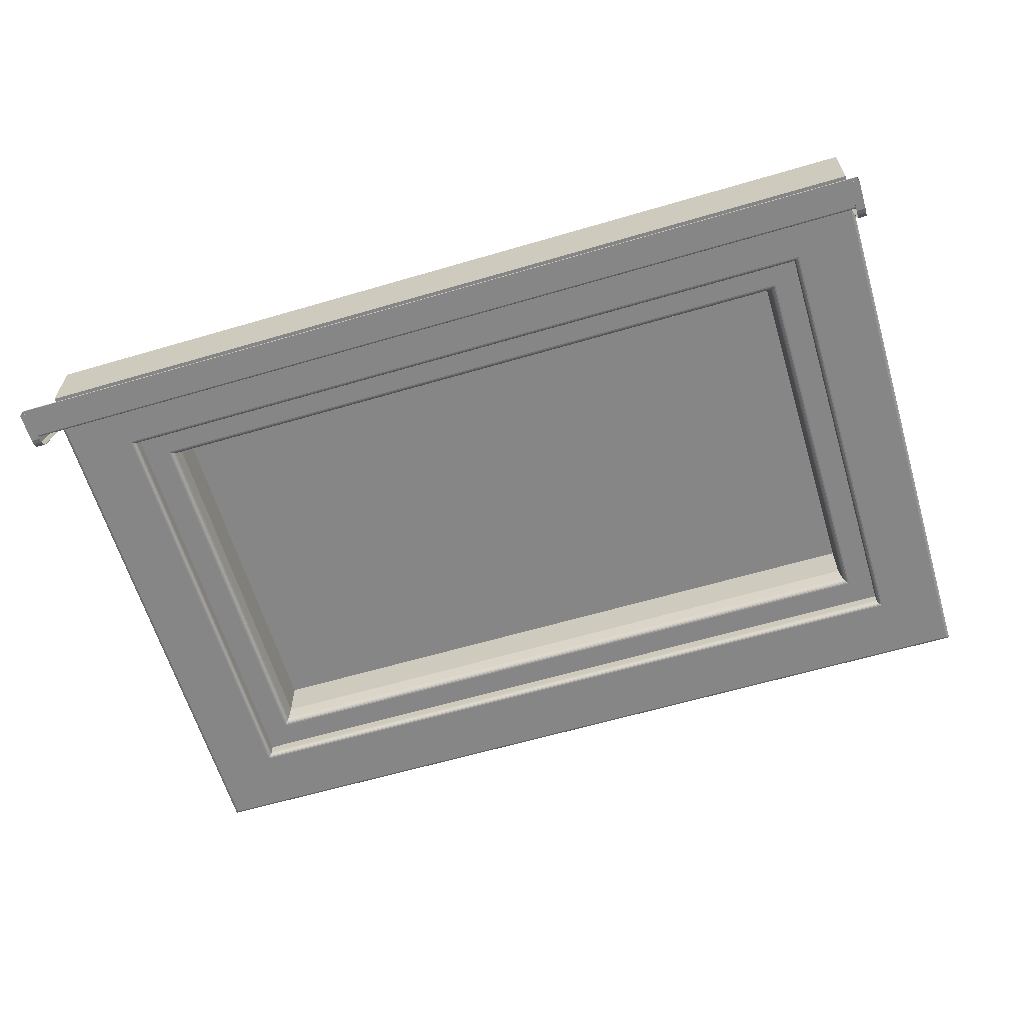
<metadata>
{"format":"obj","ext":"obj","renderer":"f3d","projection":"perspective","resolution":1024,"background":"white","views":[{"elev":-62.2,"azim":16.6,"up":"+Z"}]}
</metadata>
<code>
o Okno_900__004
v -1.463 0.01631 -0.6621
v -1.463 0.01379 -0.6621
v -1.464 0.01379 -0.6621
v -1.464 0.01631 -0.6621
v -1.463 0.01623 -0.6612
v -1.463 0.01379 -0.6612
v -1.464 0.01623 -0.6612
v -1.464 0.01379 -0.6612
v -1.464 0.01624 -0.6612
v -1.464 0.01379 -0.6612
v -1.463 0.01624 -0.6612
v -1.463 0.01379 -0.6612
v -1.463 0.01624 -0.6612
v -1.463 0.01379 -0.6612
v -1.463 0.01624 -0.6612
v -1.463 0.01379 -0.6612
v -1.463 0.01624 -0.6612
v -1.463 0.01379 -0.6612
v -1.463 0.01624 -0.6612
v -1.463 0.01379 -0.6612
v -1.463 0.01624 -0.6612
v -1.463 0.01379 -0.6612
v -1.463 0.01624 -0.6612
v -1.463 0.01379 -0.6612
v -1.463 0.01624 -0.6612
v -1.463 0.01379 -0.6612
v -1.463 0.01631 -0.662
v -1.463 0.01379 -0.662
v -1.463 0.01631 -0.662
v -1.463 0.01379 -0.662
v -1.463 0.01631 -0.662
v -1.463 0.01379 -0.662
v -1.463 0.01631 -0.662
v -1.463 0.01379 -0.662
v -1.463 0.01631 -0.662
v -1.463 0.01379 -0.662
v -1.463 0.01631 -0.662
v -1.463 0.01379 -0.662
v -1.463 0.01631 -0.662
v -1.463 0.01379 -0.662
v -1.463 0.01631 -0.662
v -1.463 0.01379 -0.662
v -1.464 0.01631 -0.662
v -1.464 0.01379 -0.662
v -1.463 0.01671 -0.662
v -1.464 0.01671 -0.662
v -1.463 0.01632 -0.6612
v -1.464 0.01632 -0.6612
v -1.464 0.01633 -0.6612
v -1.463 0.01633 -0.6612
v -1.463 0.01633 -0.6612
v -1.463 0.01633 -0.6612
v -1.463 0.01634 -0.6612
v -1.463 0.01634 -0.6612
v -1.463 0.01634 -0.6612
v -1.463 0.01635 -0.6612
v -1.463 0.01635 -0.6612
v -1.463 0.01667 -0.6619
v -1.463 0.01668 -0.6619
v -1.463 0.01668 -0.6619
v -1.463 0.01668 -0.6619
v -1.463 0.01669 -0.6619
v -1.463 0.01669 -0.6619
v -1.463 0.01669 -0.6619
v -1.463 0.01669 -0.6619
v -1.464 0.01669 -0.6619
v -1.463 0.01712 -0.6616
v -1.464 0.01712 -0.6616
v -1.463 0.01638 -0.6611
v -1.464 0.01638 -0.6611
v -1.464 0.01641 -0.6611
v -1.463 0.01641 -0.6611
v -1.463 0.01641 -0.6611
v -1.463 0.01641 -0.6611
v -1.463 0.01641 -0.6611
v -1.463 0.01642 -0.6611
v -1.463 0.01642 -0.6611
v -1.463 0.01643 -0.6611
v -1.463 0.01644 -0.6612
v -1.463 0.01705 -0.6616
v -1.463 0.01706 -0.6616
v -1.463 0.01707 -0.6616
v -1.463 0.01707 -0.6616
v -1.463 0.01708 -0.6616
v -1.463 0.01708 -0.6616
v -1.463 0.01708 -0.6616
v -1.463 0.01708 -0.6616
v -1.464 0.01708 -0.6616
v -1.463 0.01728 -0.6612
v -1.464 0.01728 -0.6612
v -1.463 0.01641 -0.661
v -1.464 0.01641 -0.661
v -1.464 0.01644 -0.661
v -1.463 0.01644 -0.661
v -1.463 0.01644 -0.661
v -1.463 0.01645 -0.661
v -1.463 0.01645 -0.661
v -1.463 0.01646 -0.661
v -1.463 0.01646 -0.661
v -1.463 0.01647 -0.661
v -1.463 0.01648 -0.661
v -1.463 0.0172 -0.6612
v -1.463 0.01721 -0.6612
v -1.463 0.01722 -0.6612
v -1.463 0.01723 -0.6612
v -1.463 0.01723 -0.6612
v -1.463 0.01724 -0.6612
v -1.463 0.01724 -0.6612
v -1.463 0.01724 -0.6612
v -1.464 0.01724 -0.6612
v -1.463 0.01848 -0.6535
v -1.464 0.01848 -0.6535
v -1.463 0.0176 -0.6534
v -1.464 0.0176 -0.6534
v -1.464 0.01763 -0.6534
v -1.463 0.01763 -0.6534
v -1.463 0.01764 -0.6534
v -1.463 0.01764 -0.6534
v -1.463 0.01764 -0.6534
v -1.463 0.01765 -0.6534
v -1.463 0.01765 -0.6534
v -1.463 0.01766 -0.6534
v -1.463 0.01767 -0.6534
v -1.463 0.0184 -0.6535
v -1.463 0.01841 -0.6535
v -1.463 0.01842 -0.6535
v -1.463 0.01843 -0.6535
v -1.463 0.01843 -0.6535
v -1.463 0.01844 -0.6535
v -1.463 0.01844 -0.6535
v -1.463 0.01844 -0.6535
v -1.464 0.01844 -0.6535
v -1.537 0.01631 -0.6621
v -1.536 0.01631 -0.6621
v -1.536 0.01379 -0.6621
v -1.537 0.01379 -0.6621
v -1.537 0.01623 -0.6612
v -1.537 0.01379 -0.6612
v -1.536 0.01623 -0.6612
v -1.536 0.01379 -0.6612
v -1.536 0.01624 -0.6612
v -1.536 0.01379 -0.6612
v -1.537 0.01624 -0.6612
v -1.537 0.01379 -0.6612
v -1.537 0.01624 -0.6612
v -1.537 0.01379 -0.6612
v -1.537 0.01624 -0.6612
v -1.537 0.01379 -0.6612
v -1.537 0.01624 -0.6612
v -1.537 0.01379 -0.6612
v -1.537 0.01624 -0.6612
v -1.537 0.01379 -0.6612
v -1.537 0.01624 -0.6612
v -1.537 0.01379 -0.6612
v -1.537 0.01624 -0.6612
v -1.537 0.01379 -0.6612
v -1.537 0.01624 -0.6612
v -1.537 0.01379 -0.6612
v -1.537 0.01631 -0.662
v -1.537 0.01379 -0.662
v -1.537 0.01631 -0.662
v -1.537 0.01379 -0.662
v -1.537 0.01631 -0.662
v -1.537 0.01379 -0.662
v -1.537 0.01631 -0.662
v -1.537 0.01379 -0.662
v -1.537 0.01631 -0.662
v -1.537 0.01379 -0.662
v -1.537 0.01631 -0.662
v -1.537 0.01379 -0.662
v -1.537 0.01631 -0.662
v -1.537 0.01379 -0.662
v -1.537 0.01631 -0.662
v -1.537 0.01379 -0.662
v -1.536 0.01631 -0.662
v -1.536 0.01379 -0.662
v -1.537 0.01671 -0.662
v -1.536 0.01671 -0.662
v -1.537 0.01632 -0.6612
v -1.536 0.01632 -0.6612
v -1.536 0.01633 -0.6612
v -1.537 0.01633 -0.6612
v -1.537 0.01633 -0.6612
v -1.537 0.01633 -0.6612
v -1.537 0.01634 -0.6612
v -1.537 0.01634 -0.6612
v -1.537 0.01634 -0.6612
v -1.537 0.01635 -0.6612
v -1.537 0.01635 -0.6612
v -1.537 0.01667 -0.6619
v -1.537 0.01668 -0.6619
v -1.537 0.01668 -0.6619
v -1.537 0.01668 -0.6619
v -1.537 0.01669 -0.6619
v -1.537 0.01669 -0.6619
v -1.537 0.01669 -0.6619
v -1.537 0.01669 -0.6619
v -1.536 0.01669 -0.6619
v -1.537 0.01712 -0.6616
v -1.536 0.01712 -0.6616
v -1.537 0.01638 -0.6611
v -1.536 0.01638 -0.6611
v -1.536 0.01641 -0.6611
v -1.537 0.01641 -0.6611
v -1.537 0.01641 -0.6611
v -1.537 0.01641 -0.6611
v -1.537 0.01641 -0.6611
v -1.537 0.01642 -0.6611
v -1.537 0.01642 -0.6611
v -1.537 0.01643 -0.6611
v -1.537 0.01644 -0.6612
v -1.537 0.01705 -0.6616
v -1.537 0.01706 -0.6616
v -1.537 0.01707 -0.6616
v -1.537 0.01707 -0.6616
v -1.537 0.01708 -0.6616
v -1.537 0.01708 -0.6616
v -1.537 0.01708 -0.6616
v -1.537 0.01708 -0.6616
v -1.536 0.01708 -0.6616
v -1.537 0.01728 -0.6612
v -1.536 0.01728 -0.6612
v -1.537 0.01641 -0.661
v -1.536 0.01641 -0.661
v -1.536 0.01644 -0.661
v -1.537 0.01644 -0.661
v -1.537 0.01644 -0.661
v -1.537 0.01645 -0.661
v -1.537 0.01645 -0.661
v -1.537 0.01646 -0.661
v -1.537 0.01646 -0.661
v -1.537 0.01647 -0.661
v -1.537 0.01648 -0.661
v -1.537 0.0172 -0.6612
v -1.537 0.01721 -0.6612
v -1.537 0.01722 -0.6612
v -1.537 0.01723 -0.6612
v -1.537 0.01723 -0.6612
v -1.537 0.01724 -0.6612
v -1.537 0.01724 -0.6612
v -1.537 0.01724 -0.6612
v -1.536 0.01724 -0.6612
v -1.537 0.01848 -0.6535
v -1.536 0.01848 -0.6535
v -1.537 0.0176 -0.6534
v -1.536 0.0176 -0.6534
v -1.536 0.01763 -0.6534
v -1.537 0.01763 -0.6534
v -1.537 0.01764 -0.6534
v -1.537 0.01764 -0.6534
v -1.537 0.01764 -0.6534
v -1.537 0.01765 -0.6534
v -1.537 0.01765 -0.6534
v -1.537 0.01766 -0.6534
v -1.537 0.01767 -0.6534
v -1.537 0.0184 -0.6535
v -1.537 0.01841 -0.6535
v -1.537 0.01842 -0.6535
v -1.537 0.01843 -0.6535
v -1.537 0.01843 -0.6535
v -1.537 0.01844 -0.6535
v -1.537 0.01844 -0.6535
v -1.537 0.01844 -0.6535
v -1.536 0.01844 -0.6535
v -1.537 0.01379 -0.6612
v -1.463 0.01379 -0.6612
v -1.463 0.01379 -0.6611
v -1.537 0.01379 -0.6611
v -1.463 0.01632 -0.6611
v -1.537 0.01632 -0.6611
v -1.463 0.0167 -0.6589
v -1.537 0.0167 -0.6589
v -1.463 0.0176 -0.6534
v -1.537 0.0176 -0.6534
v -1.463 0.01646 -0.6611
v -1.537 0.01646 -0.6611
v -1.537 0.01628 -0.6612
v -1.463 0.01628 -0.6612
v -1.463 0.01642 -0.6612
v -1.537 0.01642 -0.6612
v -1.463 0.01637 -0.6612
v -1.537 0.01637 -0.6612
v -1.466 0.06164 -0.6479
v -1.466 0.01875 -0.6479
v -1.463 0.01624 -0.6479
v -1.463 0.06414 -0.6479
v -1.534 0.06164 -0.6479
v -1.537 0.06414 -0.6479
v -1.534 0.01875 -0.6479
v -1.537 0.01624 -0.6479
v -1.466 0.01875 -0.6469
v -1.466 0.06164 -0.6469
v -1.534 0.06164 -0.6469
v -1.534 0.01875 -0.6469
v -1.47 0.02312 -0.6465
v -1.466 0.01901 -0.6465
v -1.466 0.06138 -0.6465
v -1.47 0.05727 -0.6465
v -1.534 0.06138 -0.6465
v -1.53 0.05727 -0.6465
v -1.534 0.01901 -0.6465
v -1.53 0.02312 -0.6465
v -1.47 0.02337 -0.6465
v -1.47 0.05702 -0.6465
v -1.471 0.05628 -0.6465
v -1.471 0.0241 -0.6465
v -1.53 0.05702 -0.6465
v -1.529 0.05628 -0.6465
v -1.53 0.02337 -0.6465
v -1.529 0.0241 -0.6465
v -1.472 0.02494 -0.6483
v -1.472 0.02494 -0.6477
v -1.472 0.05545 -0.6477
v -1.472 0.05545 -0.6483
v -1.528 0.05545 -0.6477
v -1.528 0.05545 -0.6483
v -1.528 0.02494 -0.6477
v -1.528 0.02494 -0.6483
v -1.466 0.06164 -0.6468
v -1.466 0.01875 -0.6468
v -1.466 0.06163 -0.6467
v -1.466 0.01876 -0.6467
v -1.466 0.06162 -0.6467
v -1.466 0.01877 -0.6467
v -1.466 0.0616 -0.6466
v -1.466 0.01878 -0.6466
v -1.466 0.06158 -0.6466
v -1.466 0.0188 -0.6466
v -1.534 0.06164 -0.6468
v -1.534 0.06163 -0.6467
v -1.534 0.06162 -0.6467
v -1.534 0.0616 -0.6466
v -1.534 0.06158 -0.6466
v -1.534 0.01875 -0.6468
v -1.534 0.01876 -0.6467
v -1.534 0.01877 -0.6467
v -1.534 0.01878 -0.6466
v -1.534 0.0188 -0.6466
v -1.466 0.01896 -0.6465
v -1.466 0.06143 -0.6465
v -1.466 0.01891 -0.6465
v -1.466 0.06147 -0.6465
v -1.466 0.01887 -0.6465
v -1.466 0.06151 -0.6465
v -1.466 0.01884 -0.6465
v -1.466 0.06155 -0.6465
v -1.534 0.06143 -0.6465
v -1.534 0.06147 -0.6465
v -1.534 0.06151 -0.6465
v -1.534 0.06155 -0.6465
v -1.534 0.01896 -0.6465
v -1.534 0.01891 -0.6465
v -1.534 0.01887 -0.6465
v -1.534 0.01884 -0.6465
v -1.47 0.05718 -0.6465
v -1.47 0.05714 -0.6466
v -1.47 0.02324 -0.6466
v -1.47 0.0232 -0.6465
v -1.53 0.05718 -0.6465
v -1.53 0.05714 -0.6466
v -1.53 0.0232 -0.6465
v -1.53 0.02324 -0.6466
v -1.47 0.02328 -0.6465
v -1.47 0.0571 -0.6465
v -1.53 0.0571 -0.6465
v -1.53 0.02328 -0.6465
v -1.47 0.05724 -0.6465
v -1.47 0.02314 -0.6465
v -1.53 0.05724 -0.6465
v -1.53 0.02314 -0.6465
v -1.47 0.02334 -0.6465
v -1.47 0.05704 -0.6465
v -1.53 0.05704 -0.6465
v -1.53 0.02334 -0.6465
v -1.47 0.05722 -0.6465
v -1.47 0.02316 -0.6465
v -1.47 0.0572 -0.6465
v -1.47 0.02318 -0.6465
v -1.53 0.05722 -0.6465
v -1.53 0.0572 -0.6465
v -1.53 0.02316 -0.6465
v -1.53 0.02318 -0.6465
v -1.47 0.02332 -0.6465
v -1.47 0.05706 -0.6465
v -1.47 0.0233 -0.6465
v -1.47 0.05708 -0.6465
v -1.53 0.05706 -0.6465
v -1.53 0.05708 -0.6465
v -1.53 0.02332 -0.6465
v -1.53 0.0233 -0.6465
v -1.471 0.05604 -0.6465
v -1.471 0.02434 -0.6465
v -1.472 0.05584 -0.6467
v -1.472 0.02454 -0.6467
v -1.472 0.05568 -0.6468
v -1.472 0.0247 -0.6468
v -1.529 0.05604 -0.6465
v -1.529 0.05584 -0.6467
v -1.529 0.05568 -0.6468
v -1.529 0.02434 -0.6465
v -1.529 0.02454 -0.6467
v -1.529 0.0247 -0.6468
v -1.472 0.0249 -0.6473
v -1.472 0.05548 -0.6473
v -1.472 0.02482 -0.647
v -1.472 0.05556 -0.647
v -1.528 0.05548 -0.6473
v -1.528 0.05556 -0.647
v -1.528 0.0249 -0.6473
v -1.528 0.02482 -0.647
v -1.472 0.05545 -0.6518
v -1.472 0.02494 -0.6518
v -1.528 0.05545 -0.6518
v -1.528 0.02494 -0.6518
v -1.528 0.02494 -0.6483
v -1.472 0.02494 -0.6483
v -1.472 0.05545 -0.6483
v -1.528 0.05545 -0.6483
v -1.463 0.01624 -0.6534
v -1.463 0.06414 -0.6534
v -1.537 0.06414 -0.6534
v -1.537 0.01624 -0.6534
v -1.463 0.01845 -0.6534
v -1.463 0.06414 -0.6534
v -1.537 0.01845 -0.6534
v -1.537 0.06414 -0.6534
v -1.463 0.01845 -0.6544
v -1.463 0.06414 -0.6544
v -1.537 0.01845 -0.6544
v -1.537 0.06414 -0.6544
v -1.469 0.02177 -0.6547
v -1.469 0.05861 -0.6547
v -1.464 0.06388 -0.6547
v -1.464 0.01871 -0.6547
v -1.531 0.02177 -0.6547
v -1.537 0.01871 -0.6547
v -1.531 0.05861 -0.6547
v -1.537 0.06388 -0.6547
v -1.469 0.02213 -0.6534
v -1.469 0.05825 -0.6534
v -1.469 0.05825 -0.6542
v -1.469 0.02213 -0.6542
v -1.531 0.02213 -0.6534
v -1.531 0.02213 -0.6542
v -1.531 0.05825 -0.6534
v -1.531 0.05825 -0.6542
v -1.471 0.02428 -0.6534
v -1.471 0.05611 -0.6534
v -1.529 0.02428 -0.6534
v -1.529 0.05611 -0.6534
v -1.472 0.02473 -0.6529
v -1.528 0.02473 -0.6529
v -1.472 0.05565 -0.6529
v -1.528 0.05565 -0.6529
v -1.471 0.02439 -0.6534
v -1.471 0.05599 -0.6534
v -1.529 0.02439 -0.6534
v -1.529 0.05599 -0.6534
v -1.472 0.02449 -0.6534
v -1.472 0.05589 -0.6534
v -1.472 0.02457 -0.6533
v -1.472 0.05581 -0.6533
v -1.472 0.02464 -0.6532
v -1.472 0.05574 -0.6532
v -1.472 0.02469 -0.6531
v -1.472 0.05569 -0.6531
v -1.529 0.02449 -0.6534
v -1.529 0.02457 -0.6533
v -1.529 0.02464 -0.6532
v -1.529 0.02469 -0.6531
v -1.529 0.05589 -0.6534
v -1.529 0.05581 -0.6533
v -1.529 0.05574 -0.6532
v -1.529 0.05569 -0.6531
v -1.469 0.05826 -0.6544
v -1.469 0.02212 -0.6544
v -1.531 0.02212 -0.6544
v -1.531 0.05826 -0.6544
v -1.469 0.05829 -0.6545
v -1.469 0.0221 -0.6545
v -1.469 0.05834 -0.6546
v -1.469 0.02204 -0.6546
v -1.469 0.05841 -0.6547
v -1.469 0.02197 -0.6547
v -1.469 0.0585 -0.6547
v -1.469 0.02188 -0.6547
v -1.531 0.0221 -0.6545
v -1.531 0.02204 -0.6546
v -1.531 0.02197 -0.6547
v -1.531 0.02188 -0.6547
v -1.531 0.05829 -0.6545
v -1.531 0.05834 -0.6546
v -1.531 0.05841 -0.6547
v -1.531 0.0585 -0.6547
v -1.463 0.06403 -0.6547
v -1.463 0.01857 -0.6547
v -1.537 0.01857 -0.6547
v -1.537 0.06403 -0.6547
v -1.463 0.06411 -0.6546
v -1.463 0.01848 -0.6546
v -1.537 0.01848 -0.6546
v -1.537 0.06411 -0.6546
f 415 416 417 418
f 311 312 313 314
f 314 313 315 316
f 316 315 317 318
f 318 317 312 311
f 1 2 3 4
f 5 6 2 1
f 7 8 6 5
f 9 10 8 7
f 11 12 10 9
f 13 14 12 11
f 15 16 14 13
f 17 18 16 15
f 19 20 18 17
f 21 22 20 19
f 23 24 22 21
f 25 26 24 23
f 27 28 26 25
f 29 30 28 27
f 31 32 30 29
f 33 34 32 31
f 35 36 34 33
f 37 38 36 35
f 39 40 38 37
f 41 42 40 39
f 43 44 42 41
f 4 3 44 43
f 45 1 4 46
f 47 5 1 45
f 48 7 5 47
f 49 9 7 48
f 50 11 9 49
f 51 13 11 50
f 52 15 13 51
f 53 17 15 52
f 54 19 17 53
f 55 21 19 54
f 56 23 21 55
f 57 25 23 56
f 58 27 25 57
f 59 29 27 58
f 60 31 29 59
f 61 33 31 60
f 62 35 33 61
f 63 37 35 62
f 64 39 37 63
f 65 41 39 64
f 66 43 41 65
f 46 4 43 66
f 67 45 46 68
f 69 47 45 67
f 70 48 47 69
f 71 49 48 70
f 72 50 49 71
f 73 51 50 72
f 74 52 51 73
f 75 53 52 74
f 76 54 53 75
f 77 55 54 76
f 78 56 55 77
f 79 57 56 78
f 80 58 57 79
f 81 59 58 80
f 82 60 59 81
f 83 61 60 82
f 84 62 61 83
f 85 63 62 84
f 86 64 63 85
f 87 65 64 86
f 88 66 65 87
f 68 46 66 88
f 89 67 68 90
f 91 69 67 89
f 92 70 69 91
f 93 71 70 92
f 94 72 71 93
f 95 73 72 94
f 96 74 73 95
f 97 75 74 96
f 98 76 75 97
f 99 77 76 98
f 100 78 77 99
f 101 79 78 100
f 102 80 79 101
f 103 81 80 102
f 104 82 81 103
f 105 83 82 104
f 106 84 83 105
f 107 85 84 106
f 108 86 85 107
f 109 87 86 108
f 110 88 87 109
f 90 68 88 110
f 111 89 90 112
f 113 91 89 111
f 114 92 91 113
f 115 93 92 114
f 116 94 93 115
f 117 95 94 116
f 118 96 95 117
f 119 97 96 118
f 120 98 97 119
f 121 99 98 120
f 122 100 99 121
f 123 101 100 122
f 124 102 101 123
f 125 103 102 124
f 126 104 103 125
f 127 105 104 126
f 128 106 105 127
f 129 107 106 128
f 130 108 107 129
f 131 109 108 130
f 132 110 109 131
f 112 90 110 132
f 42 44 3 2
f 8 10 12 6
f 6 12 14 16
f 6 16 18 20
f 6 20 22 24
f 6 24 26 28
f 2 6 28 30
f 2 30 32 34
f 2 34 36 38
f 2 38 40 42
f 116 115 114 113
f 117 116 113 118
f 119 118 113 120
f 121 120 113 122
f 123 122 113 124
f 124 113 111 125
f 126 125 111 127
f 128 127 111 129
f 130 129 111 131
f 131 111 112 132
f 133 134 135 136
f 137 133 136 138
f 139 137 138 140
f 141 139 140 142
f 143 141 142 144
f 145 143 144 146
f 147 145 146 148
f 149 147 148 150
f 151 149 150 152
f 153 151 152 154
f 155 153 154 156
f 157 155 156 158
f 159 157 158 160
f 161 159 160 162
f 163 161 162 164
f 165 163 164 166
f 167 165 166 168
f 169 167 168 170
f 171 169 170 172
f 173 171 172 174
f 175 173 174 176
f 134 175 176 135
f 177 178 134 133
f 179 177 133 137
f 180 179 137 139
f 181 180 139 141
f 182 181 141 143
f 183 182 143 145
f 184 183 145 147
f 185 184 147 149
f 186 185 149 151
f 187 186 151 153
f 188 187 153 155
f 189 188 155 157
f 190 189 157 159
f 191 190 159 161
f 192 191 161 163
f 193 192 163 165
f 194 193 165 167
f 195 194 167 169
f 196 195 169 171
f 197 196 171 173
f 198 197 173 175
f 178 198 175 134
f 199 200 178 177
f 201 199 177 179
f 202 201 179 180
f 203 202 180 181
f 204 203 181 182
f 205 204 182 183
f 206 205 183 184
f 207 206 184 185
f 208 207 185 186
f 209 208 186 187
f 210 209 187 188
f 211 210 188 189
f 212 211 189 190
f 213 212 190 191
f 214 213 191 192
f 215 214 192 193
f 216 215 193 194
f 217 216 194 195
f 218 217 195 196
f 219 218 196 197
f 220 219 197 198
f 200 220 198 178
f 221 222 200 199
f 223 221 199 201
f 224 223 201 202
f 225 224 202 203
f 226 225 203 204
f 227 226 204 205
f 228 227 205 206
f 229 228 206 207
f 230 229 207 208
f 231 230 208 209
f 232 231 209 210
f 233 232 210 211
f 234 233 211 212
f 235 234 212 213
f 236 235 213 214
f 237 236 214 215
f 238 237 215 216
f 239 238 216 217
f 240 239 217 218
f 241 240 218 219
f 242 241 219 220
f 222 242 220 200
f 243 244 222 221
f 245 243 221 223
f 246 245 223 224
f 247 246 224 225
f 248 247 225 226
f 249 248 226 227
f 250 249 227 228
f 251 250 228 229
f 252 251 229 230
f 253 252 230 231
f 254 253 231 232
f 255 254 232 233
f 256 255 233 234
f 257 256 234 235
f 258 257 235 236
f 259 258 236 237
f 260 259 237 238
f 261 260 238 239
f 262 261 239 240
f 263 262 240 241
f 264 263 241 242
f 244 264 242 222
f 144 142 140 138
f 146 144 138 148
f 150 148 138 152
f 154 152 138 156
f 158 156 138 160
f 160 138 136 162
f 164 162 136 166
f 168 166 136 170
f 172 170 136 174
f 174 136 135 176
f 263 264 244 243
f 246 247 248 245
f 245 248 249 250
f 245 250 251 252
f 245 252 253 254
f 245 254 255 256
f 243 245 256 257
f 243 257 258 259
f 243 259 260 261
f 243 261 262 263
f 265 266 267 268
f 268 267 269 270
f 270 269 271 272
f 272 271 273 274
f 274 273 275 276
f 277 278 266 265
f 279 280 276 275
f 281 282 280 279
f 278 277 282 281
f 283 284 285 286
f 287 283 286 288
f 289 287 288 290
f 284 289 290 285
f 291 284 283 292
f 292 283 287 293
f 293 287 289 294
f 294 289 284 291
f 295 296 297 298
f 298 297 299 300
f 300 299 301 302
f 302 301 296 295
f 303 304 305 306
f 304 307 308 305
f 307 309 310 308
f 309 303 306 310
f 319 320 291 292
f 321 322 320 319
f 323 324 322 321
f 325 326 324 323
f 327 328 326 325
f 329 319 292 293
f 330 321 319 329
f 331 323 321 330
f 332 325 323 331
f 333 327 325 332
f 334 329 293 294
f 335 330 329 334
f 336 331 330 335
f 337 332 331 336
f 338 333 332 337
f 320 334 294 291
f 322 335 334 320
f 324 336 335 322
f 326 337 336 324
f 328 338 337 326
f 339 340 297 296
f 341 342 340 339
f 343 344 342 341
f 345 346 344 343
f 328 327 346 345
f 340 347 299 297
f 342 348 347 340
f 344 349 348 342
f 346 350 349 344
f 327 333 350 346
f 347 351 301 299
f 348 352 351 347
f 349 353 352 348
f 350 354 353 349
f 333 338 354 350
f 351 339 296 301
f 352 341 339 351
f 353 343 341 352
f 354 345 343 353
f 338 328 345 354
f 355 356 357 358
f 359 360 356 355
f 361 362 360 359
f 358 357 362 361
f 363 357 356 364
f 364 356 360 365
f 365 360 362 366
f 366 362 357 363
f 298 367 368 295
f 300 369 367 298
f 302 370 369 300
f 295 368 370 302
f 303 371 372 304
f 304 372 373 307
f 307 373 374 309
f 309 374 371 303
f 367 375 376 368
f 375 377 378 376
f 377 355 358 378
f 369 379 375 367
f 379 380 377 375
f 380 359 355 377
f 370 381 379 369
f 381 382 380 379
f 382 361 359 380
f 368 376 381 370
f 376 378 382 381
f 378 358 361 382
f 371 383 384 372
f 383 385 386 384
f 385 363 364 386
f 372 384 387 373
f 384 386 388 387
f 386 364 365 388
f 373 387 389 374
f 387 388 390 389
f 388 365 366 390
f 374 389 383 371
f 389 390 385 383
f 390 366 363 385
f 391 392 306 305
f 393 394 392 391
f 395 396 394 393
f 397 391 305 308
f 398 393 391 397
f 399 395 393 398
f 400 397 308 310
f 401 398 397 400
f 402 399 398 401
f 392 400 310 306
f 394 401 400 392
f 396 402 401 394
f 403 404 313 312
f 405 406 404 403
f 396 395 406 405
f 404 407 315 313
f 406 408 407 404
f 395 399 408 406
f 407 409 317 315
f 408 410 409 407
f 399 402 410 408
f 409 403 312 317
f 410 405 403 409
f 402 396 405 410
f 419 420 286 285
f 420 421 288 286
f 290 288 421 422
f 422 419 285 290
f 423 424 420 419
f 425 423 419 422
f 426 425 422 421
f 424 426 421 420
f 427 428 424 423
f 429 427 423 425
f 430 429 425 426
f 428 430 426 424
f 431 432 433 434
f 435 431 434 436
f 437 435 436 438
f 432 437 438 433
f 439 440 441 442
f 443 439 442 444
f 445 443 444 446
f 440 445 446 441
f 447 448 440 439
f 449 447 439 443
f 450 449 443 445
f 448 450 445 440
f 412 451 452 414
f 411 453 451 412
f 413 454 453 411
f 414 452 454 413
f 447 455 456 448
f 449 457 455 447
f 450 458 457 449
f 448 456 458 450
f 455 459 460 456
f 459 461 462 460
f 461 463 464 462
f 463 465 466 464
f 465 451 453 466
f 457 467 459 455
f 467 468 461 459
f 468 469 463 461
f 469 470 465 463
f 470 452 451 465
f 458 471 467 457
f 471 472 468 467
f 472 473 469 468
f 473 474 470 469
f 474 454 452 470
f 456 460 471 458
f 460 462 472 471
f 462 464 473 472
f 464 466 474 473
f 466 453 454 474
f 441 475 476 442
f 442 476 477 444
f 444 477 478 446
f 446 478 475 441
f 475 479 480 476
f 479 481 482 480
f 481 483 484 482
f 483 485 486 484
f 485 432 431 486
f 476 480 487 477
f 480 482 488 487
f 482 484 489 488
f 484 486 490 489
f 486 431 435 490
f 477 487 491 478
f 487 488 492 491
f 488 489 493 492
f 489 490 494 493
f 490 435 437 494
f 478 491 479 475
f 491 492 481 479
f 492 493 483 481
f 493 494 485 483
f 494 437 432 485
f 433 495 496 434
f 434 496 497 436
f 436 497 498 438
f 438 498 495 433
f 495 499 500 496
f 499 428 427 500
f 496 500 501 497
f 500 427 429 501
f 497 501 502 498
f 501 429 430 502
f 498 502 499 495
f 502 430 428 499
f 411 412 311 314
f 413 411 314 316
f 414 413 316 318
f 412 414 318 311

</code>
